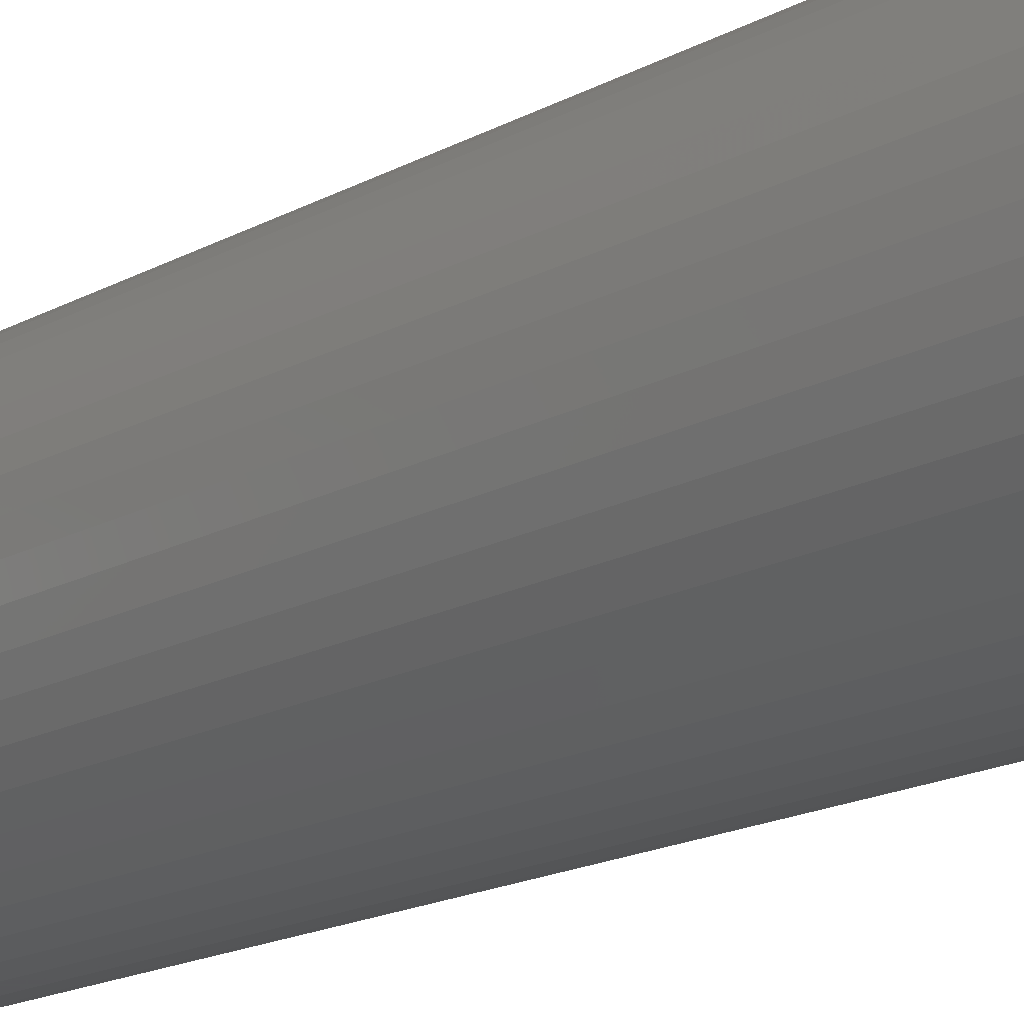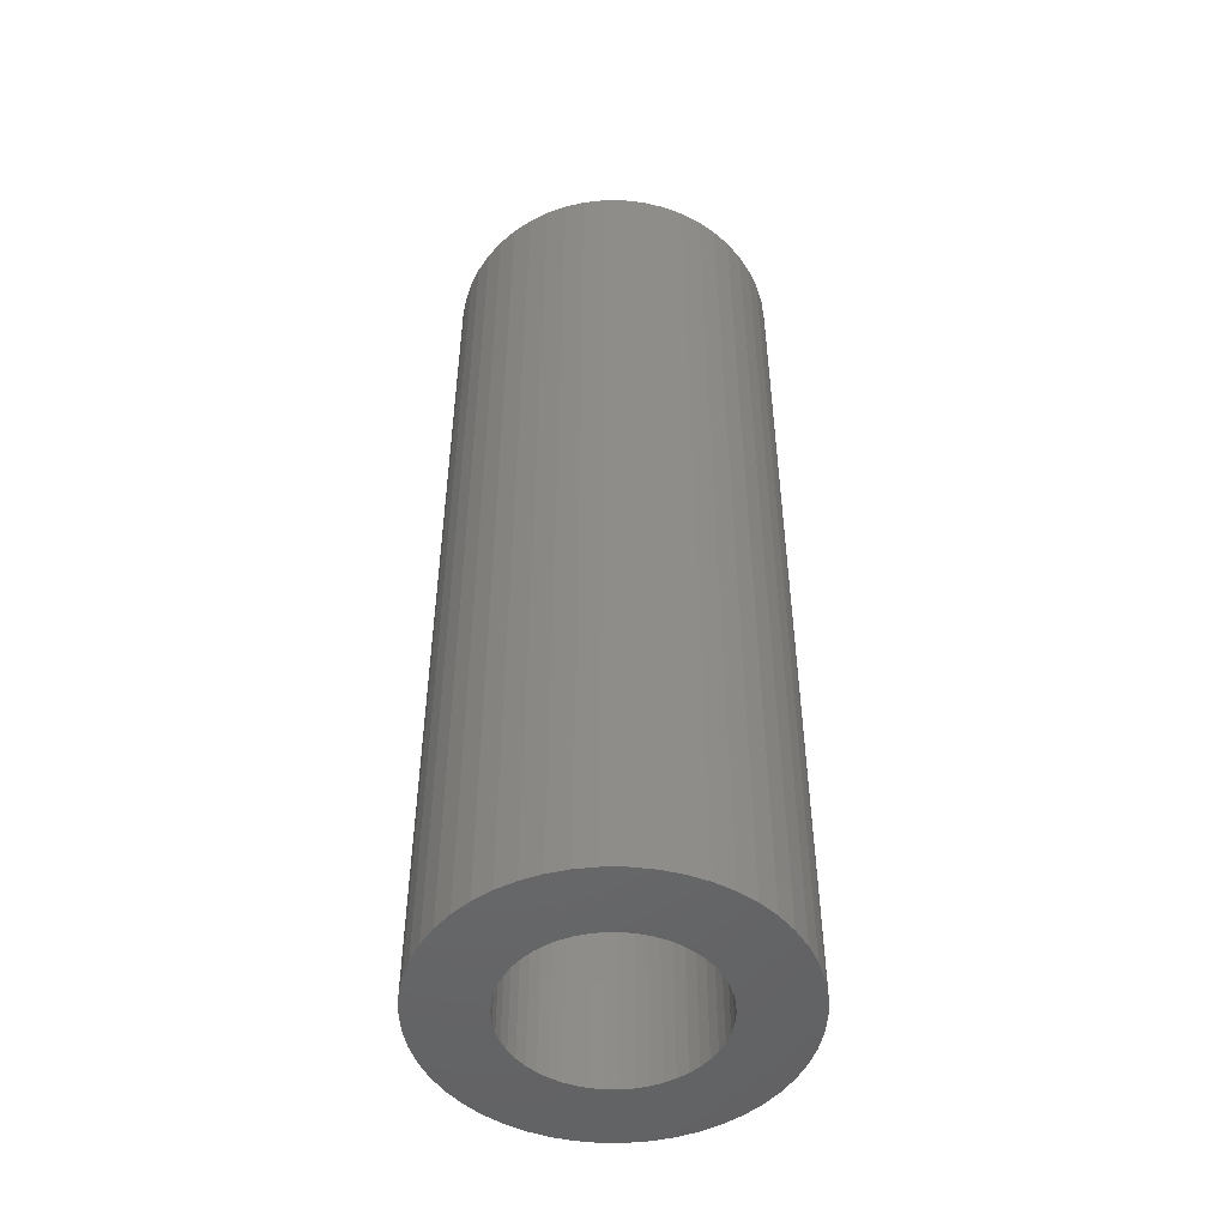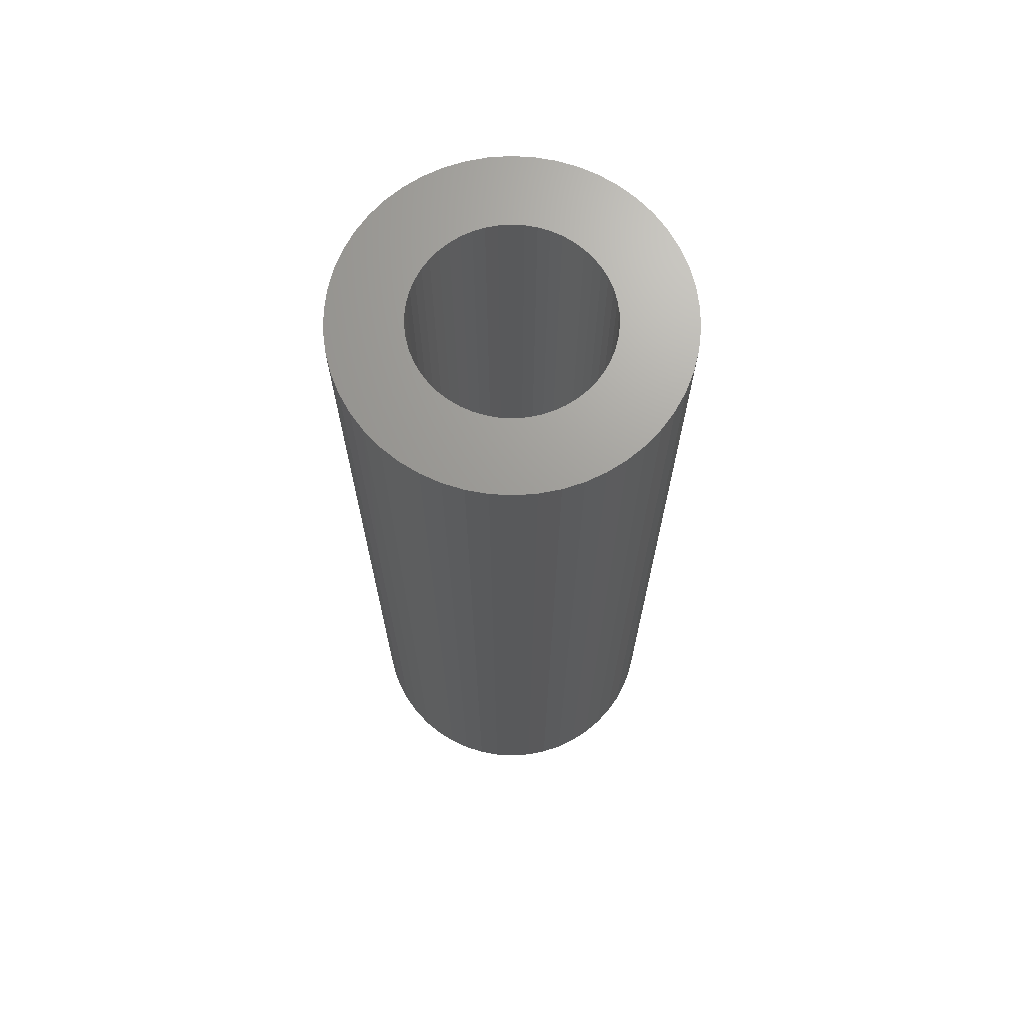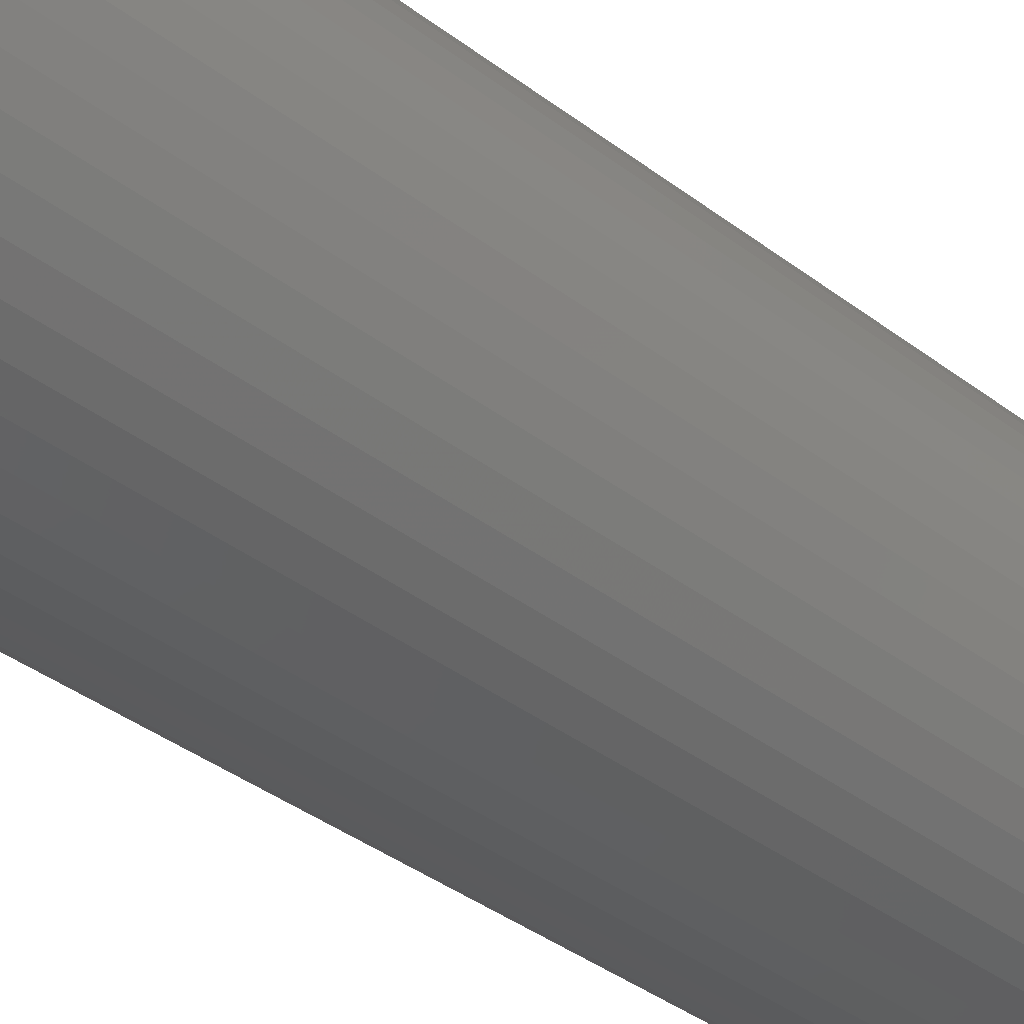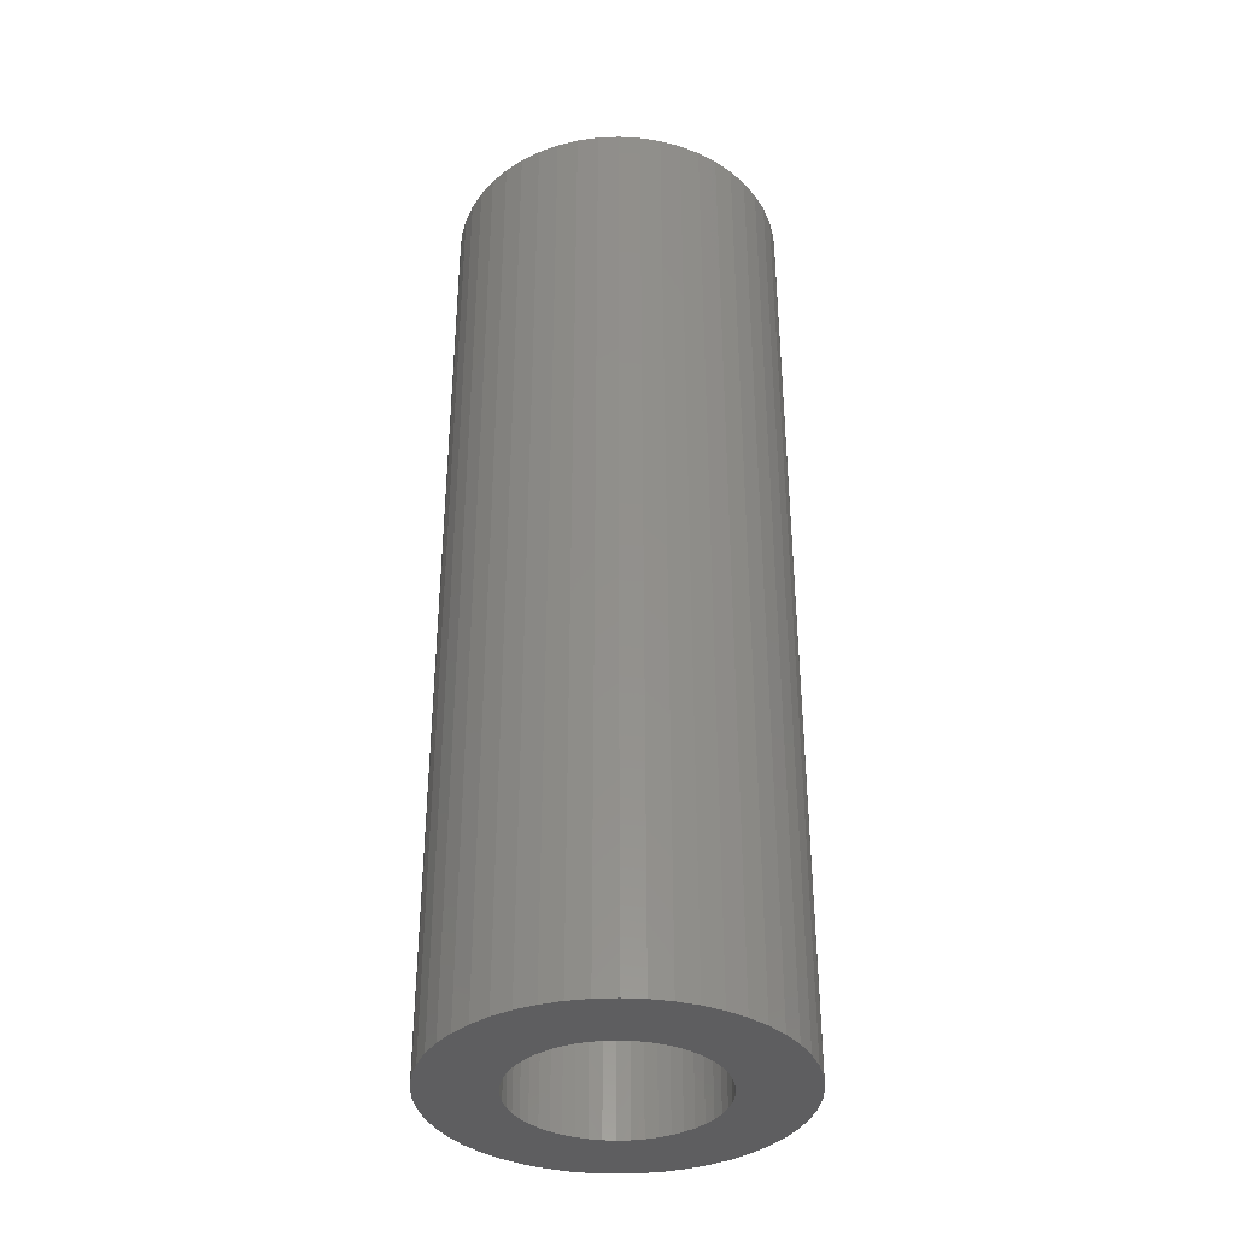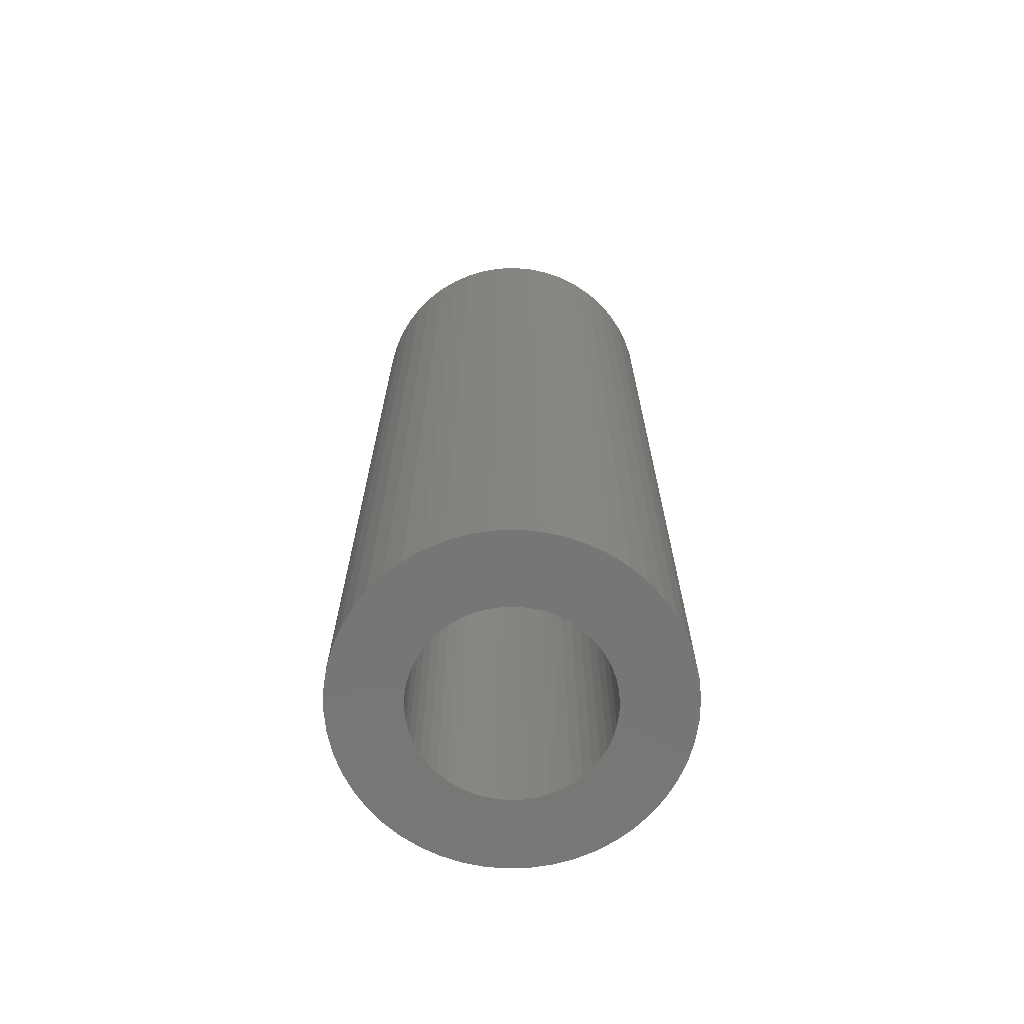
<metadata>
{"format":"stl","ext":"stl","renderer":"f3d","projection":"perspective","resolution":1024,"background":"white","views":[{"elev":-18.2,"azim":-44.0,"up":"+Y"},{"elev":-49.4,"azim":35.6,"up":"+Z"},{"elev":69.1,"azim":96.8,"up":"+Z"},{"elev":-37.5,"azim":45.6,"up":"+Y"},{"elev":-36.6,"azim":-40.1,"up":"+Z"},{"elev":-69.0,"azim":23.6,"up":"+Z"}]}
</metadata>
<code>
# stl→obj: 200 verts, 400 faces
v 7 0 20
v 6.945 0.8773 -20
v 6.945 0.8773 20
v 7 0 -20
v -7 0 -20
v -6.945 0.8773 20
v -6.945 0.8773 -20
v -7 0 20
v 0.4395 6.986 -20
v -0.4395 6.986 20
v 0.4395 6.986 20
v -0.4395 6.986 -20
v -0.4395 -6.986 -20
v 0.4395 -6.986 20
v -0.4395 -6.986 20
v 0.4395 -6.986 -20
v 5.103 4.792 -20
v 4.462 5.394 20
v 5.103 4.792 20
v 4.462 5.394 -20
v -4.462 5.394 -20
v -5.103 4.792 20
v -4.462 5.394 20
v -5.103 4.792 -20
v -2.163 6.657 -20
v -2.98 6.334 20
v -2.163 6.657 20
v -2.98 6.334 -20
v 6.508 2.577 20
v 6.134 3.372 -20
v 6.134 3.372 20
v 6.508 2.577 -20
v 6.78 1.741 -20
v 6.78 1.741 20
v 2.98 6.334 -20
v 2.163 6.657 20
v 2.98 6.334 20
v 2.163 6.657 -20
v 3.751 5.91 -20
v 3.751 5.91 20
v -6.508 2.577 -20
v -6.134 3.372 20
v -6.134 3.372 -20
v -6.508 2.577 20
v -6.78 1.741 -20
v -6.78 1.741 20
v -1.312 6.876 -20
v -1.312 6.876 20
v 1.312 -6.876 20
v 1.312 -6.876 -20
v 5.663 4.114 20
v 5.663 4.114 -20
v 1.312 6.876 20
v 1.312 6.876 -20
v -5.663 4.114 20
v -5.663 4.114 -20
v 4 0 20
v 3.968 0.5013 20
v 6.945 -0.8773 20
v 3.874 0.9948 20
v 3.968 -0.5013 20
v 3.719 1.472 20
v 6.78 -1.741 20
v 3.505 1.927 20
v 3.874 -0.9948 20
v 3.236 2.351 20
v 6.508 -2.577 20
v 2.916 2.738 20
v 3.719 -1.472 20
v 6.134 -3.372 20
v 2.55 3.082 20
v 2.143 3.377 20
v 1.703 3.619 20
v 1.236 3.804 20
v 0.7495 3.929 20
v 0.2512 3.992 20
v -0.2512 3.992 20
v -0.7495 3.929 20
v -1.236 3.804 20
v -1.703 3.619 20
v -2.143 3.377 20
v -3.751 5.91 20
v -2.55 3.082 20
v -2.916 2.738 20
v -3.236 2.351 20
v -3.505 1.927 20
v -3.719 1.472 20
v 3.505 -1.927 20
v 5.663 -4.114 20
v 3.236 -2.351 20
v 5.103 -4.792 20
v 2.916 -2.738 20
v 4.462 -5.394 20
v 2.55 -3.082 20
v 3.751 -5.91 20
v 2.143 -3.377 20
v 2.98 -6.334 20
v 1.703 -3.619 20
v 2.163 -6.657 20
v 1.236 -3.804 20
v 0.7495 -3.929 20
v 0.2512 -3.992 20
v -0.2512 -3.992 20
v -0.7495 -3.929 20
v -1.312 -6.876 20
v -1.236 -3.804 20
v -2.163 -6.657 20
v -1.703 -3.619 20
v -2.98 -6.334 20
v -2.143 -3.377 20
v -3.751 -5.91 20
v -2.55 -3.082 20
v -4.462 -5.394 20
v -2.916 -2.738 20
v -5.103 -4.792 20
v -3.236 -2.351 20
v -5.663 -4.114 20
v -3.505 -1.927 20
v -6.134 -3.372 20
v -3.719 -1.472 20
v -6.508 -2.577 20
v -3.874 -0.9948 20
v -6.78 -1.741 20
v -3.968 -0.5013 20
v -6.945 -0.8773 20
v -4 0 20
v -3.874 0.9948 20
v -3.968 0.5013 20
v -3.751 5.91 -20
v 6.945 -0.8773 -20
v 6.508 -2.577 -20
v 6.134 -3.372 -20
v -5.103 -4.792 -20
v -4.462 -5.394 -20
v -6.134 -3.372 -20
v -6.508 -2.577 -20
v -5.663 -4.114 -20
v 4 0 -20
v 3.968 -0.5013 -20
v 6.78 -1.741 -20
v 3.874 -0.9948 -20
v 3.968 0.5013 -20
v 3.719 -1.472 -20
v 3.505 -1.927 -20
v 5.663 -4.114 -20
v 3.874 0.9948 -20
v 3.236 -2.351 -20
v 5.103 -4.792 -20
v 2.916 -2.738 -20
v 4.462 -5.394 -20
v 3.719 1.472 -20
v 2.55 -3.082 -20
v 3.751 -5.91 -20
v 2.143 -3.377 -20
v 2.98 -6.334 -20
v 1.703 -3.619 -20
v 2.163 -6.657 -20
v 1.236 -3.804 -20
v 0.7495 -3.929 -20
v 0.2512 -3.992 -20
v -0.2512 -3.992 -20
v -0.7495 -3.929 -20
v -1.312 -6.876 -20
v -1.236 -3.804 -20
v -2.163 -6.657 -20
v -1.703 -3.619 -20
v -2.98 -6.334 -20
v -2.143 -3.377 -20
v -3.751 -5.91 -20
v -2.55 -3.082 -20
v -2.916 -2.738 -20
v -3.236 -2.351 -20
v -3.505 -1.927 -20
v -3.719 -1.472 -20
v 3.505 1.927 -20
v 3.236 2.351 -20
v 2.916 2.738 -20
v 2.55 3.082 -20
v 2.143 3.377 -20
v 1.703 3.619 -20
v 1.236 3.804 -20
v 0.7495 3.929 -20
v 0.2512 3.992 -20
v -0.2512 3.992 -20
v -0.7495 3.929 -20
v -1.236 3.804 -20
v -1.703 3.619 -20
v -2.143 3.377 -20
v -2.55 3.082 -20
v -2.916 2.738 -20
v -3.236 2.351 -20
v -3.505 1.927 -20
v -3.719 1.472 -20
v -3.874 0.9948 -20
v -3.968 0.5013 -20
v -4 0 -20
v -3.874 -0.9948 -20
v -6.78 -1.741 -20
v -3.968 -0.5013 -20
v -6.945 -0.8773 -20
f 1 2 3
f 2 1 4
f 5 6 7
f 6 5 8
f 9 10 11
f 10 9 12
f 13 14 15
f 14 13 16
f 17 18 19
f 18 17 20
f 21 22 23
f 22 21 24
f 25 26 27
f 26 25 28
f 29 30 31
f 30 29 32
f 3 33 34
f 33 3 2
f 35 36 37
f 36 35 38
f 39 37 40
f 37 39 35
f 41 42 43
f 42 41 44
f 45 44 41
f 44 45 46
f 47 27 48
f 27 47 25
f 16 49 14
f 49 16 50
f 34 32 29
f 32 34 33
f 51 17 19
f 17 51 52
f 31 52 51
f 52 31 30
f 38 53 36
f 53 38 54
f 54 11 53
f 11 54 9
f 20 40 18
f 40 20 39
f 43 55 56
f 55 43 42
f 56 22 24
f 22 56 55
f 7 46 45
f 46 7 6
f 57 1 3
f 58 3 34
f 1 57 59
f 60 34 29
f 61 59 57
f 62 29 31
f 59 61 63
f 64 31 51
f 65 63 61
f 66 51 19
f 63 65 67
f 68 19 18
f 69 67 65
f 67 69 70
f 3 58 57
f 34 60 58
f 71 18 40
f 29 62 60
f 31 64 62
f 51 66 64
f 72 40 37
f 19 68 66
f 18 71 68
f 73 37 36
f 40 72 71
f 37 73 72
f 74 36 53
f 36 74 73
f 53 75 74
f 11 75 53
f 11 76 75
f 11 77 76
f 10 77 11
f 10 78 77
f 48 78 10
f 78 48 79
f 27 79 48
f 79 27 80
f 26 80 27
f 80 26 81
f 82 81 26
f 81 82 83
f 23 83 82
f 83 23 84
f 22 84 23
f 84 22 85
f 55 85 22
f 85 55 86
f 42 86 55
f 86 42 87
f 88 70 69
f 70 88 89
f 90 89 88
f 89 90 91
f 92 91 90
f 91 92 93
f 94 93 92
f 93 94 95
f 96 95 94
f 95 96 97
f 98 97 96
f 97 98 99
f 100 99 98
f 99 100 49
f 101 49 100
f 101 14 49
f 102 14 101
f 103 14 102
f 103 15 14
f 104 15 103
f 105 104 106
f 104 105 15
f 107 106 108
f 109 108 110
f 106 107 105
f 111 110 112
f 113 112 114
f 108 109 107
f 115 114 116
f 117 116 118
f 119 118 120
f 110 111 109
f 121 120 122
f 123 122 124
f 125 124 126
f 44 87 42
f 112 113 111
f 87 44 127
f 114 115 113
f 46 127 44
f 116 117 115
f 127 46 128
f 118 119 117
f 6 128 46
f 120 121 119
f 128 6 126
f 122 123 121
f 8 126 6
f 124 125 123
f 126 8 125
f 28 82 26
f 82 28 129
f 129 23 82
f 23 129 21
f 12 48 10
f 48 12 47
f 59 4 1
f 4 59 130
f 70 131 67
f 131 70 132
f 133 113 115
f 113 133 134
f 135 121 136
f 121 135 119
f 137 119 135
f 119 137 117
f 138 4 130
f 139 130 140
f 4 138 2
f 141 140 131
f 142 2 138
f 143 131 132
f 2 142 33
f 144 132 145
f 146 33 142
f 147 145 148
f 33 146 32
f 149 148 150
f 151 32 146
f 32 151 30
f 130 139 138
f 140 141 139
f 152 150 153
f 131 143 141
f 132 144 143
f 145 147 144
f 154 153 155
f 148 149 147
f 150 152 149
f 156 155 157
f 153 154 152
f 155 156 154
f 158 157 50
f 157 158 156
f 50 159 158
f 16 159 50
f 16 160 159
f 16 161 160
f 13 161 16
f 13 162 161
f 163 162 13
f 162 163 164
f 165 164 163
f 164 165 166
f 167 166 165
f 166 167 168
f 169 168 167
f 168 169 170
f 134 170 169
f 170 134 171
f 133 171 134
f 171 133 172
f 137 172 133
f 172 137 173
f 135 173 137
f 173 135 174
f 175 30 151
f 30 175 52
f 176 52 175
f 52 176 17
f 177 17 176
f 17 177 20
f 178 20 177
f 20 178 39
f 179 39 178
f 39 179 35
f 180 35 179
f 35 180 38
f 181 38 180
f 38 181 54
f 182 54 181
f 182 9 54
f 183 9 182
f 184 9 183
f 184 12 9
f 185 12 184
f 47 185 186
f 185 47 12
f 25 186 187
f 28 187 188
f 186 25 47
f 129 188 189
f 21 189 190
f 187 28 25
f 24 190 191
f 56 191 192
f 43 192 193
f 188 129 28
f 41 193 194
f 45 194 195
f 7 195 196
f 136 174 135
f 189 21 129
f 174 136 197
f 190 24 21
f 198 197 136
f 191 56 24
f 197 198 199
f 192 43 56
f 200 199 198
f 193 41 43
f 199 200 196
f 194 45 41
f 5 196 200
f 195 7 45
f 196 5 7
f 155 95 97
f 95 155 153
f 67 140 63
f 140 67 131
f 133 117 137
f 117 133 115
f 136 123 198
f 123 136 121
f 150 91 93
f 91 150 148
f 157 97 99
f 97 157 155
f 50 99 49
f 99 50 157
f 63 130 59
f 130 63 140
f 89 132 70
f 132 89 145
f 91 145 89
f 145 91 148
f 163 15 105
f 15 163 13
f 167 107 109
f 107 167 165
f 165 105 107
f 105 165 163
f 198 125 200
f 125 198 123
f 200 8 5
f 8 200 125
f 153 93 95
f 93 153 150
f 169 109 111
f 109 169 167
f 134 111 113
f 111 134 169
f 138 58 142
f 58 138 57
f 126 195 128
f 195 126 196
f 184 76 77
f 76 184 183
f 160 103 102
f 103 160 161
f 178 68 71
f 68 178 177
f 190 83 84
f 83 190 189
f 187 79 80
f 79 187 186
f 151 64 175
f 64 151 62
f 175 66 176
f 66 175 64
f 181 73 74
f 73 181 180
f 182 74 75
f 74 182 181
f 179 71 72
f 71 179 178
f 86 191 85
f 191 86 192
f 85 190 84
f 190 85 191
f 127 193 87
f 193 127 194
f 188 80 81
f 80 188 187
f 186 78 79
f 78 186 185
f 159 102 101
f 102 159 160
f 146 62 151
f 62 146 60
f 142 60 146
f 60 142 58
f 176 68 177
f 68 176 66
f 183 75 76
f 75 183 182
f 180 72 73
f 72 180 179
f 87 192 86
f 192 87 193
f 128 194 127
f 194 128 195
f 189 81 83
f 81 189 188
f 185 77 78
f 77 185 184
f 149 90 147
f 90 149 92
f 143 65 141
f 65 143 69
f 141 61 139
f 61 141 65
f 164 108 106
f 108 164 166
f 156 100 98
f 100 156 158
f 154 98 96
f 98 154 156
f 147 88 144
f 88 147 90
f 139 57 138
f 57 139 61
f 162 106 104
f 106 162 164
f 114 172 116
f 172 114 171
f 118 174 120
f 174 118 173
f 120 197 122
f 197 120 174
f 124 196 126
f 196 124 199
f 158 101 100
f 101 158 159
f 149 94 92
f 94 149 152
f 152 96 94
f 96 152 154
f 144 69 143
f 69 144 88
f 161 104 103
f 104 161 162
f 170 114 112
f 114 170 171
f 166 110 108
f 110 166 168
f 116 173 118
f 173 116 172
f 122 199 124
f 199 122 197
f 168 112 110
f 112 168 170

</code>
